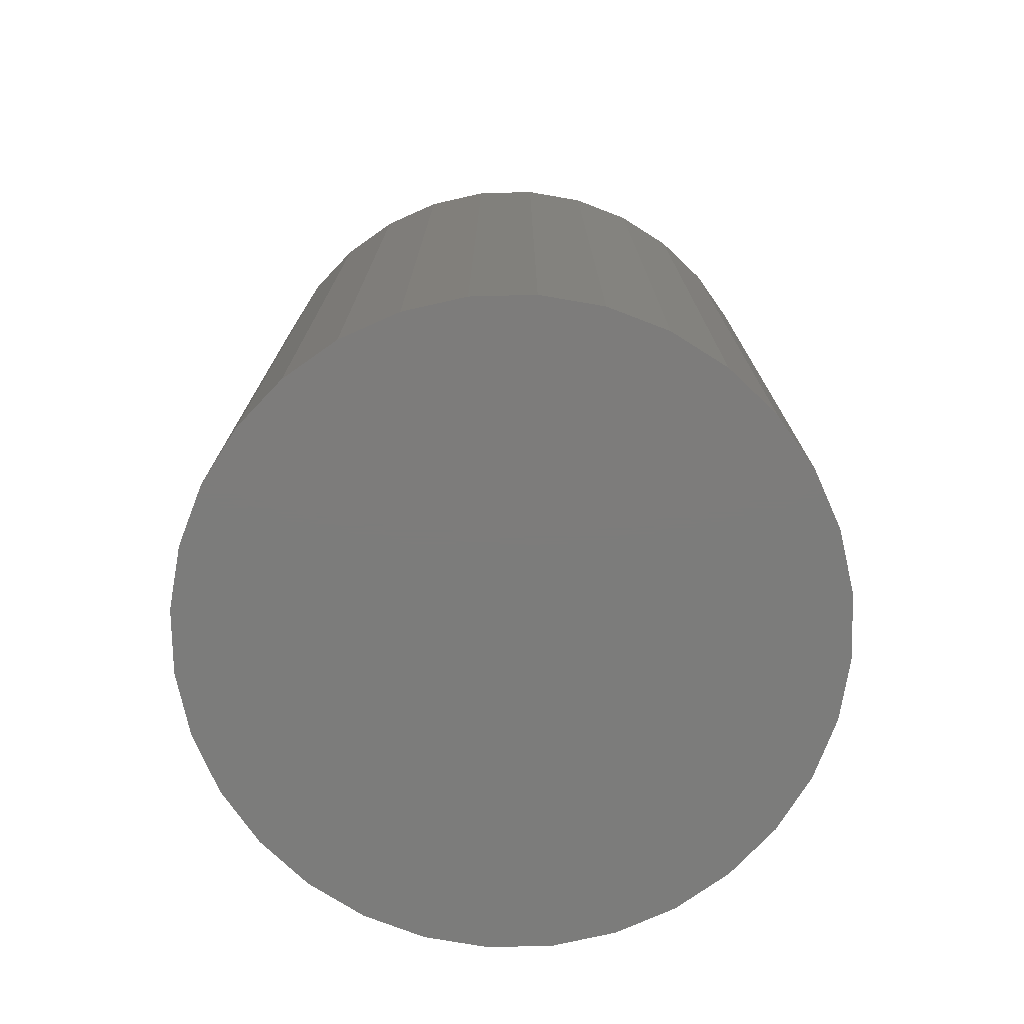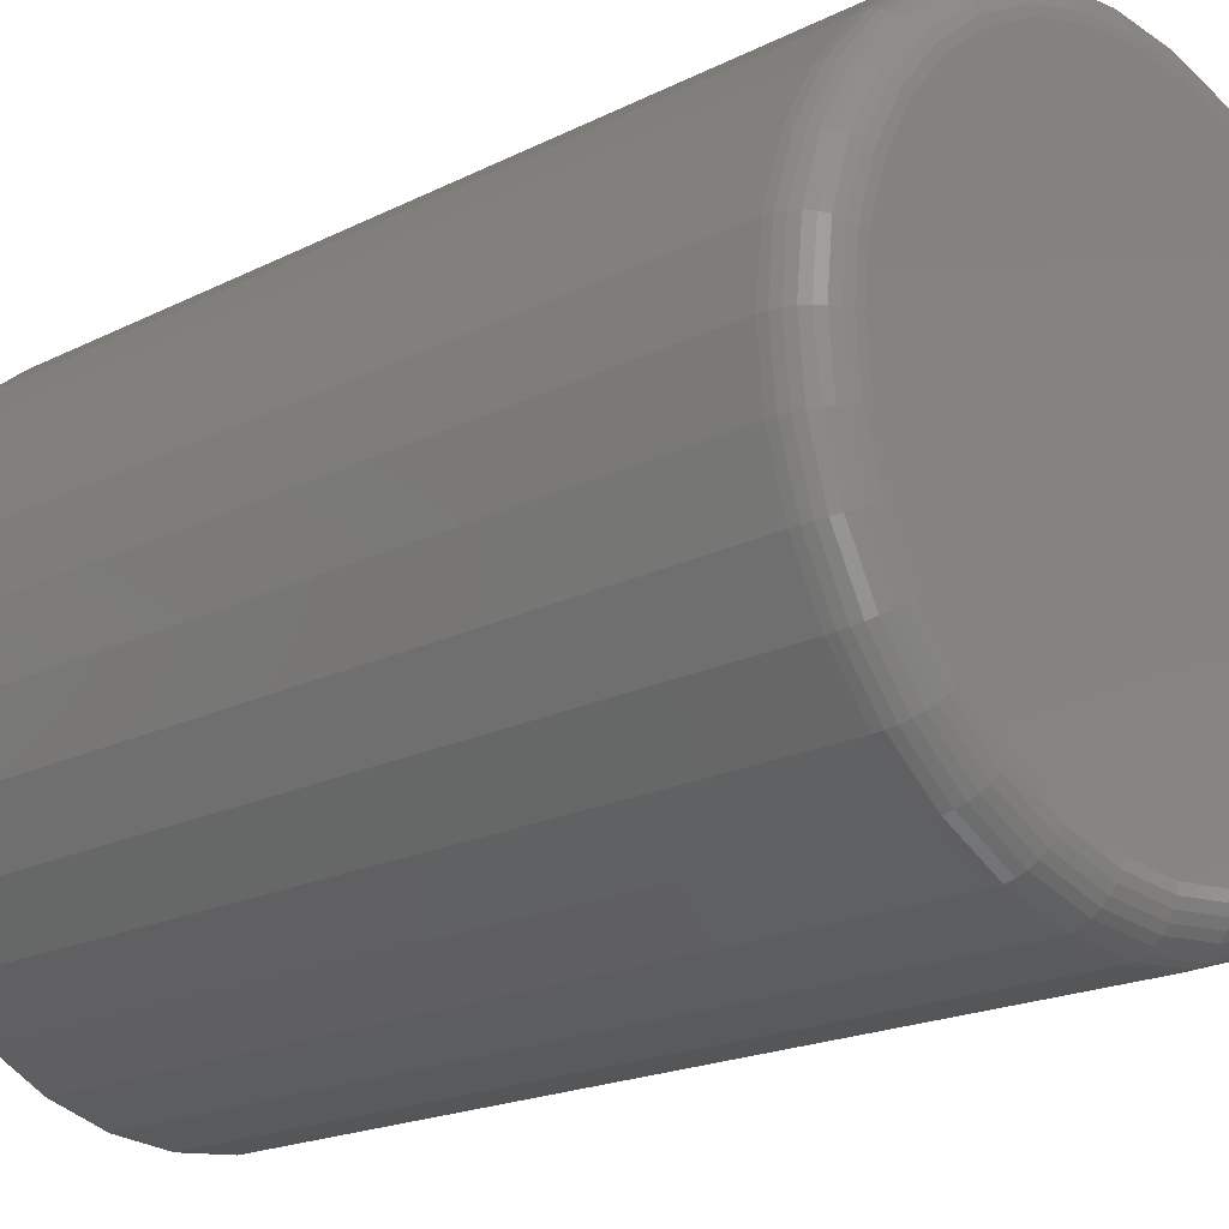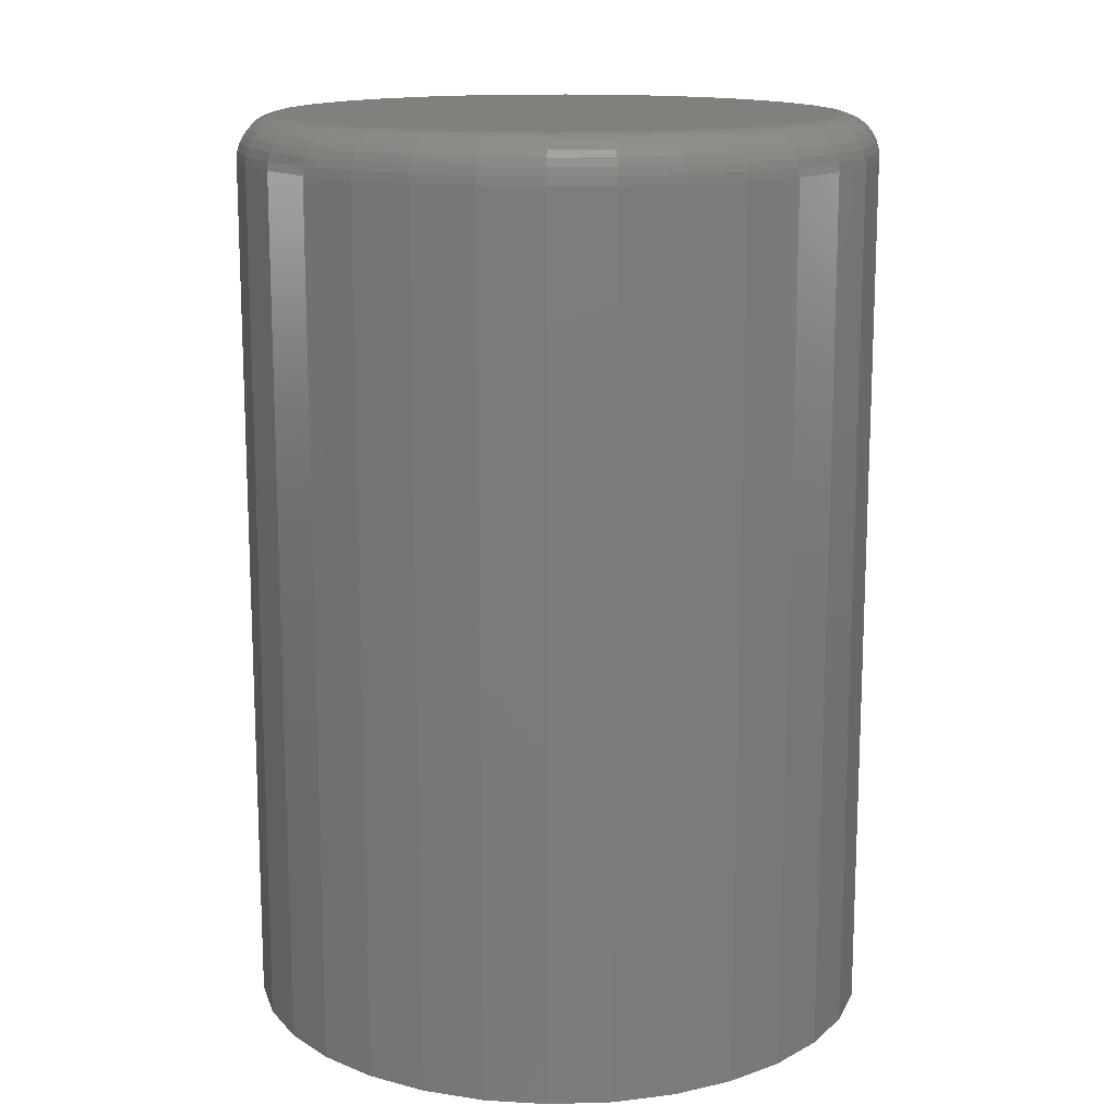
<metadata>
{"format":"stl","ext":"stl","renderer":"f3d","projection":"perspective","resolution":1024,"background":"white","views":[{"elev":-75.7,"azim":-82.9,"up":"+Z"},{"elev":-19.0,"azim":-46.2,"up":"+Y"},{"elev":14.4,"azim":13.1,"up":"+Z"}]}
</metadata>
<code>
# stl→obj: 320 verts, 636 faces
v -0.5114 0.0977 0.3281
v -0.473 0.0977 0.3281
v -0.4922 0.09959 0.3281
v -0.5298 0.0921 0.3281
v -0.4545 0.0921 0.3281
v -0.5468 0.08301 0.3281
v -0.4375 0.08301 0.3281
v -0.4375 -0.08055 0.3281
v -0.5298 -0.08963 0.3281
v -0.4545 -0.08963 0.3281
v -0.5114 -0.09523 0.3281
v -0.473 -0.09523 0.3281
v -0.4922 -0.09712 0.3281
v -0.4226 0.07078 0.3281
v -0.5617 0.07078 0.3281
v -0.4104 0.05588 0.3281
v -0.574 0.05588 0.3281
v -0.4013 0.03887 0.3281
v -0.5831 0.03887 0.3281
v -0.3957 0.02042 0.3281
v -0.5887 0.02042 0.3281
v -0.3938 0.001234 0.3281
v -0.5905 0.001234 0.3281
v -0.3957 -0.01795 0.3281
v -0.5887 -0.01795 0.3281
v -0.4013 -0.03641 0.3281
v -0.5831 -0.03641 0.3281
v -0.4104 -0.05341 0.3281
v -0.574 -0.05341 0.3281
v -0.4226 -0.06831 0.3281
v -0.5617 -0.06831 0.3281
v -0.5468 -0.08055 0.3281
v -0.3782 0.001234 0
v -0.3782 0.001234 0.3125
v -0.3804 -0.021 0
v -0.3804 -0.021 0.3125
v -0.3869 -0.04238 0
v -0.3869 -0.04238 0.3125
v -0.3974 -0.06209 0
v -0.3974 -0.06209 0.3125
v -0.4116 -0.07936 0
v -0.4116 -0.07936 0.3125
v -0.4289 -0.09354 0
v -0.4289 -0.09354 0.3125
v -0.4486 -0.1041 0
v -0.4486 -0.1041 0.3125
v -0.47 -0.1106 0
v -0.47 -0.1106 0.3125
v -0.4922 -0.1127 0
v -0.4922 -0.1127 0.3125
v -0.5144 -0.1106 0
v -0.5144 -0.1106 0.3125
v -0.5358 -0.1041 0
v -0.5358 -0.1041 0.3125
v -0.5555 -0.09354 0
v -0.5555 -0.09354 0.3125
v -0.5728 -0.07936 0
v -0.5728 -0.07936 0.3125
v -0.587 -0.06209 0
v -0.587 -0.06209 0.3125
v -0.5975 -0.04238 0
v -0.5975 -0.04238 0.3125
v -0.604 -0.021 0
v -0.604 -0.021 0.3125
v -0.6062 0.001234 0
v -0.6062 0.001234 0.3125
v -0.604 0.02347 0
v -0.604 0.02347 0.3125
v -0.5975 0.04485 0
v -0.5975 0.04485 0.3125
v -0.587 0.06456 0
v -0.587 0.06456 0.3125
v -0.5728 0.08183 0
v -0.5728 0.08183 0.3125
v -0.5555 0.096 0
v -0.5555 0.096 0.3125
v -0.5358 0.1065 0
v -0.5358 0.1065 0.3125
v -0.5144 0.113 0
v -0.5144 0.113 0.3125
v -0.4922 0.1152 0
v -0.4922 0.1152 0.3125
v -0.47 0.113 0
v -0.47 0.113 0.3125
v -0.4486 0.1065 0
v -0.4486 0.1065 0.3125
v -0.4289 0.096 0
v -0.4289 0.096 0.3125
v -0.4116 0.08183 0
v -0.4116 0.08183 0.3125
v -0.3974 0.06456 0
v -0.3974 0.06456 0.3125
v -0.3869 0.04485 0
v -0.3869 0.04485 0.3125
v -0.3804 0.02347 0
v -0.3804 0.02347 0.3125
v -0.5936 0.001234 0.3278
v -0.5916 0.02102 0.3278
v -0.5965 0.001234 0.3269
v -0.5945 0.02159 0.3269
v -0.5992 0.001234 0.3255
v -0.5972 0.02212 0.3255
v -0.6016 0.001234 0.3235
v -0.5995 0.02258 0.3235
v -0.6035 0.001234 0.3212
v -0.6014 0.02296 0.3212
v -0.605 0.001234 0.3185
v -0.6028 0.02324 0.3185
v -0.6059 0.001234 0.3155
v -0.6037 0.02341 0.3155
v -0.3927 0.02102 0.3278
v -0.3908 0.001234 0.3278
v -0.3899 0.02159 0.3269
v -0.3879 0.001234 0.3269
v -0.3872 0.02212 0.3255
v -0.3852 0.001234 0.3255
v -0.3849 0.02258 0.3235
v -0.3828 0.001234 0.3235
v -0.383 0.02296 0.3212
v -0.3808 0.001234 0.3212
v -0.3816 0.02324 0.3185
v -0.3794 0.001234 0.3185
v -0.3807 0.02341 0.3155
v -0.3785 0.001234 0.3155
v -0.3985 0.04004 0.3278
v -0.3958 0.04116 0.3269
v -0.3933 0.04219 0.3255
v -0.3911 0.0431 0.3235
v -0.3893 0.04384 0.3212
v -0.388 0.0444 0.3185
v -0.3872 0.04474 0.3155
v -0.4079 0.05757 0.3278
v -0.4054 0.0592 0.3269
v -0.4032 0.0607 0.3255
v -0.4012 0.06202 0.3235
v -0.3996 0.06309 0.3212
v -0.3984 0.0639 0.3185
v -0.3977 0.06439 0.3155
v -0.4205 0.07294 0.3278
v -0.4184 0.07501 0.3269
v -0.4165 0.07692 0.3255
v -0.4148 0.07859 0.3235
v -0.4135 0.07997 0.3212
v -0.4124 0.08099 0.3185
v -0.4118 0.08162 0.3155
v -0.4359 0.08555 0.3278
v -0.4342 0.08798 0.3269
v -0.4327 0.09023 0.3255
v -0.4314 0.0922 0.3235
v -0.4303 0.09382 0.3212
v -0.4295 0.09502 0.3185
v -0.429 0.09576 0.3155
v -0.4534 0.09492 0.3278
v -0.4523 0.09763 0.3269
v -0.4512 0.1001 0.3255
v -0.4503 0.1023 0.3235
v -0.4496 0.1041 0.3212
v -0.449 0.1054 0.3185
v -0.4487 0.1063 0.3155
v -0.4724 0.1007 0.3278
v -0.4718 0.1036 0.3269
v -0.4713 0.1062 0.3255
v -0.4708 0.1085 0.3235
v -0.4705 0.1104 0.3212
v -0.4702 0.1119 0.3185
v -0.47 0.1127 0.3155
v -0.4922 0.1026 0.3278
v -0.4922 0.1056 0.3269
v -0.4922 0.1083 0.3255
v -0.4922 0.1106 0.3235
v -0.4922 0.1126 0.3212
v -0.4922 0.114 0.3185
v -0.4922 0.1149 0.3155
v -0.512 0.1007 0.3278
v -0.5125 0.1036 0.3269
v -0.5131 0.1062 0.3255
v -0.5135 0.1085 0.3235
v -0.5139 0.1104 0.3212
v -0.5142 0.1119 0.3185
v -0.5144 0.1127 0.3155
v -0.531 0.09492 0.3278
v -0.5321 0.09763 0.3269
v -0.5331 0.1001 0.3255
v -0.5341 0.1023 0.3235
v -0.5348 0.1041 0.3212
v -0.5354 0.1054 0.3185
v -0.5357 0.1063 0.3155
v -0.5485 0.08555 0.3278
v -0.5502 0.08798 0.3269
v -0.5517 0.09023 0.3255
v -0.553 0.0922 0.3235
v -0.554 0.09382 0.3212
v -0.5549 0.09502 0.3185
v -0.5553 0.09576 0.3155
v -0.5639 0.07294 0.3278
v -0.566 0.07501 0.3269
v -0.5679 0.07692 0.3255
v -0.5695 0.07859 0.3235
v -0.5709 0.07997 0.3212
v -0.5719 0.08099 0.3185
v -0.5726 0.08162 0.3155
v -0.5765 0.05757 0.3278
v -0.5789 0.0592 0.3269
v -0.5812 0.0607 0.3255
v -0.5832 0.06202 0.3235
v -0.5848 0.06309 0.3212
v -0.586 0.0639 0.3185
v -0.5867 0.06439 0.3155
v -0.5859 0.04004 0.3278
v -0.5886 0.04116 0.3269
v -0.5911 0.04219 0.3255
v -0.5933 0.0431 0.3235
v -0.5951 0.04384 0.3212
v -0.5964 0.0444 0.3185
v -0.5972 0.04474 0.3155
v -0.3927 -0.01855 0.3278
v -0.3899 -0.01912 0.3269
v -0.3872 -0.01965 0.3255
v -0.3849 -0.02011 0.3235
v -0.383 -0.02049 0.3212
v -0.3816 -0.02077 0.3185
v -0.3807 -0.02094 0.3155
v -0.5916 -0.01855 0.3278
v -0.5945 -0.01912 0.3269
v -0.5972 -0.01965 0.3255
v -0.5995 -0.02011 0.3235
v -0.6014 -0.02049 0.3212
v -0.6028 -0.02077 0.3185
v -0.6037 -0.02094 0.3155
v -0.5859 -0.03757 0.3278
v -0.5886 -0.03869 0.3269
v -0.5911 -0.03973 0.3255
v -0.5933 -0.04063 0.3235
v -0.5951 -0.04138 0.3212
v -0.5964 -0.04193 0.3185
v -0.5972 -0.04227 0.3155
v -0.5765 -0.0551 0.3278
v -0.5789 -0.05673 0.3269
v -0.5812 -0.05823 0.3255
v -0.5832 -0.05955 0.3235
v -0.5848 -0.06063 0.3212
v -0.586 -0.06143 0.3185
v -0.5867 -0.06192 0.3155
v -0.5639 -0.07047 0.3278
v -0.566 -0.07254 0.3269
v -0.5679 -0.07445 0.3255
v -0.5695 -0.07613 0.3235
v -0.5709 -0.0775 0.3212
v -0.5719 -0.07852 0.3185
v -0.5726 -0.07915 0.3155
v -0.5485 -0.08308 0.3278
v -0.5502 -0.08552 0.3269
v -0.5517 -0.08776 0.3255
v -0.553 -0.08973 0.3235
v -0.554 -0.09135 0.3212
v -0.5549 -0.09255 0.3185
v -0.5553 -0.09329 0.3155
v -0.531 -0.09245 0.3278
v -0.5321 -0.09516 0.3269
v -0.5331 -0.09765 0.3255
v -0.5341 -0.09984 0.3235
v -0.5348 -0.1016 0.3212
v -0.5354 -0.103 0.3185
v -0.5357 -0.1038 0.3155
v -0.512 -0.09822 0.3278
v -0.5125 -0.1011 0.3269
v -0.5131 -0.1037 0.3255
v -0.5135 -0.1061 0.3235
v -0.5139 -0.108 0.3212
v -0.5142 -0.1094 0.3185
v -0.5144 -0.1103 0.3155
v -0.4922 -0.1002 0.3278
v -0.4922 -0.1031 0.3269
v -0.4922 -0.1058 0.3255
v -0.4922 -0.1082 0.3235
v -0.4922 -0.1101 0.3212
v -0.4922 -0.1116 0.3185
v -0.4922 -0.1124 0.3155
v -0.4724 -0.09822 0.3278
v -0.4718 -0.1011 0.3269
v -0.4713 -0.1037 0.3255
v -0.4708 -0.1061 0.3235
v -0.4705 -0.108 0.3212
v -0.4702 -0.1094 0.3185
v -0.47 -0.1103 0.3155
v -0.4534 -0.09245 0.3278
v -0.4523 -0.09516 0.3269
v -0.4512 -0.09765 0.3255
v -0.4503 -0.09984 0.3235
v -0.4496 -0.1016 0.3212
v -0.449 -0.103 0.3185
v -0.4487 -0.1038 0.3155
v -0.4359 -0.08308 0.3278
v -0.4342 -0.08552 0.3269
v -0.4327 -0.08776 0.3255
v -0.4314 -0.08973 0.3235
v -0.4303 -0.09135 0.3212
v -0.4295 -0.09255 0.3185
v -0.429 -0.09329 0.3155
v -0.4205 -0.07047 0.3278
v -0.4184 -0.07254 0.3269
v -0.4165 -0.07445 0.3255
v -0.4148 -0.07613 0.3235
v -0.4135 -0.0775 0.3212
v -0.4124 -0.07852 0.3185
v -0.4118 -0.07915 0.3155
v -0.4079 -0.0551 0.3278
v -0.4054 -0.05673 0.3269
v -0.4032 -0.05823 0.3255
v -0.4012 -0.05955 0.3235
v -0.3996 -0.06063 0.3212
v -0.3984 -0.06143 0.3185
v -0.3977 -0.06192 0.3155
v -0.3985 -0.03757 0.3278
v -0.3958 -0.03869 0.3269
v -0.3933 -0.03973 0.3255
v -0.3911 -0.04063 0.3235
v -0.3893 -0.04138 0.3212
v -0.388 -0.04193 0.3185
v -0.3872 -0.04227 0.3155
f 1 2 3
f 2 1 4
f 2 4 5
f 5 4 6
f 5 6 7
f 8 9 10
f 10 9 11
f 10 11 12
f 12 11 13
f 7 6 14
f 14 6 15
f 14 15 16
f 16 15 17
f 16 17 18
f 18 17 19
f 18 19 20
f 20 19 21
f 20 21 22
f 22 21 23
f 22 23 24
f 24 23 25
f 24 25 26
f 26 25 27
f 26 27 28
f 28 27 29
f 28 29 30
f 30 29 31
f 30 31 8
f 8 31 32
f 8 32 9
f 33 34 35
f 35 34 36
f 35 36 37
f 37 36 38
f 37 38 39
f 39 38 40
f 39 40 41
f 41 40 42
f 41 42 43
f 43 42 44
f 43 44 45
f 45 44 46
f 45 46 47
f 47 46 48
f 47 48 49
f 49 48 50
f 49 50 51
f 51 50 52
f 51 52 53
f 53 52 54
f 53 54 55
f 55 54 56
f 55 56 57
f 57 56 58
f 57 58 59
f 59 58 60
f 59 60 61
f 61 60 62
f 61 62 63
f 63 62 64
f 63 64 65
f 65 64 66
f 65 66 67
f 67 66 68
f 67 68 69
f 69 68 70
f 69 70 71
f 71 70 72
f 71 72 73
f 73 72 74
f 73 74 75
f 75 74 76
f 75 76 77
f 77 76 78
f 77 78 79
f 79 78 80
f 79 80 81
f 81 80 82
f 81 82 83
f 83 82 84
f 83 84 85
f 85 84 86
f 85 86 87
f 87 86 88
f 87 88 89
f 89 88 90
f 89 90 91
f 91 90 92
f 91 92 93
f 93 92 94
f 93 94 95
f 95 94 96
f 95 96 33
f 33 96 34
f 23 21 97
f 97 21 98
f 97 98 99
f 99 98 100
f 99 100 101
f 101 100 102
f 101 102 103
f 103 102 104
f 103 104 105
f 105 104 106
f 105 106 107
f 107 106 108
f 107 108 109
f 109 108 110
f 109 110 66
f 66 110 68
f 20 22 111
f 111 22 112
f 111 112 113
f 113 112 114
f 113 114 115
f 115 114 116
f 115 116 117
f 117 116 118
f 117 118 119
f 119 118 120
f 119 120 121
f 121 120 122
f 121 122 123
f 123 122 124
f 123 124 96
f 96 124 34
f 18 20 125
f 125 20 111
f 125 111 126
f 126 111 113
f 126 113 127
f 127 113 115
f 127 115 128
f 128 115 117
f 128 117 129
f 129 117 119
f 129 119 130
f 130 119 121
f 130 121 131
f 131 121 123
f 131 123 94
f 94 123 96
f 16 18 132
f 132 18 125
f 132 125 133
f 133 125 126
f 133 126 134
f 134 126 127
f 134 127 135
f 135 127 128
f 135 128 136
f 136 128 129
f 136 129 137
f 137 129 130
f 137 130 138
f 138 130 131
f 138 131 92
f 92 131 94
f 14 16 139
f 139 16 132
f 139 132 140
f 140 132 133
f 140 133 141
f 141 133 134
f 141 134 142
f 142 134 135
f 142 135 143
f 143 135 136
f 143 136 144
f 144 136 137
f 144 137 145
f 145 137 138
f 145 138 90
f 90 138 92
f 7 14 146
f 146 14 139
f 146 139 147
f 147 139 140
f 147 140 148
f 148 140 141
f 148 141 149
f 149 141 142
f 149 142 150
f 150 142 143
f 150 143 151
f 151 143 144
f 151 144 152
f 152 144 145
f 152 145 88
f 88 145 90
f 5 7 153
f 153 7 146
f 153 146 154
f 154 146 147
f 154 147 155
f 155 147 148
f 155 148 156
f 156 148 149
f 156 149 157
f 157 149 150
f 157 150 158
f 158 150 151
f 158 151 159
f 159 151 152
f 159 152 86
f 86 152 88
f 2 5 160
f 160 5 153
f 160 153 161
f 161 153 154
f 161 154 162
f 162 154 155
f 162 155 163
f 163 155 156
f 163 156 164
f 164 156 157
f 164 157 165
f 165 157 158
f 165 158 166
f 166 158 159
f 166 159 84
f 84 159 86
f 3 2 167
f 167 2 160
f 167 160 168
f 168 160 161
f 168 161 169
f 169 161 162
f 169 162 170
f 170 162 163
f 170 163 171
f 171 163 164
f 171 164 172
f 172 164 165
f 172 165 173
f 173 165 166
f 173 166 82
f 82 166 84
f 1 3 174
f 174 3 167
f 174 167 175
f 175 167 168
f 175 168 176
f 176 168 169
f 176 169 177
f 177 169 170
f 177 170 178
f 178 170 171
f 178 171 179
f 179 171 172
f 179 172 180
f 180 172 173
f 180 173 80
f 80 173 82
f 4 1 181
f 181 1 174
f 181 174 182
f 182 174 175
f 182 175 183
f 183 175 176
f 183 176 184
f 184 176 177
f 184 177 185
f 185 177 178
f 185 178 186
f 186 178 179
f 186 179 187
f 187 179 180
f 187 180 78
f 78 180 80
f 6 4 188
f 188 4 181
f 188 181 189
f 189 181 182
f 189 182 190
f 190 182 183
f 190 183 191
f 191 183 184
f 191 184 192
f 192 184 185
f 192 185 193
f 193 185 186
f 193 186 194
f 194 186 187
f 194 187 76
f 76 187 78
f 15 6 195
f 195 6 188
f 195 188 196
f 196 188 189
f 196 189 197
f 197 189 190
f 197 190 198
f 198 190 191
f 198 191 199
f 199 191 192
f 199 192 200
f 200 192 193
f 200 193 201
f 201 193 194
f 201 194 74
f 74 194 76
f 17 15 202
f 202 15 195
f 202 195 203
f 203 195 196
f 203 196 204
f 204 196 197
f 204 197 205
f 205 197 198
f 205 198 206
f 206 198 199
f 206 199 207
f 207 199 200
f 207 200 208
f 208 200 201
f 208 201 72
f 72 201 74
f 19 17 209
f 209 17 202
f 209 202 210
f 210 202 203
f 210 203 211
f 211 203 204
f 211 204 212
f 212 204 205
f 212 205 213
f 213 205 206
f 213 206 214
f 214 206 207
f 214 207 215
f 215 207 208
f 215 208 70
f 70 208 72
f 21 19 98
f 98 19 209
f 98 209 100
f 100 209 210
f 100 210 102
f 102 210 211
f 102 211 104
f 104 211 212
f 104 212 106
f 106 212 213
f 106 213 108
f 108 213 214
f 108 214 110
f 110 214 215
f 110 215 68
f 68 215 70
f 22 24 112
f 112 24 216
f 112 216 114
f 114 216 217
f 114 217 116
f 116 217 218
f 116 218 118
f 118 218 219
f 118 219 120
f 120 219 220
f 120 220 122
f 122 220 221
f 122 221 124
f 124 221 222
f 124 222 34
f 34 222 36
f 25 23 223
f 223 23 97
f 223 97 224
f 224 97 99
f 224 99 225
f 225 99 101
f 225 101 226
f 226 101 103
f 226 103 227
f 227 103 105
f 227 105 228
f 228 105 107
f 228 107 229
f 229 107 109
f 229 109 64
f 64 109 66
f 27 25 230
f 230 25 223
f 230 223 231
f 231 223 224
f 231 224 232
f 232 224 225
f 232 225 233
f 233 225 226
f 233 226 234
f 234 226 227
f 234 227 235
f 235 227 228
f 235 228 236
f 236 228 229
f 236 229 62
f 62 229 64
f 29 27 237
f 237 27 230
f 237 230 238
f 238 230 231
f 238 231 239
f 239 231 232
f 239 232 240
f 240 232 233
f 240 233 241
f 241 233 234
f 241 234 242
f 242 234 235
f 242 235 243
f 243 235 236
f 243 236 60
f 60 236 62
f 31 29 244
f 244 29 237
f 244 237 245
f 245 237 238
f 245 238 246
f 246 238 239
f 246 239 247
f 247 239 240
f 247 240 248
f 248 240 241
f 248 241 249
f 249 241 242
f 249 242 250
f 250 242 243
f 250 243 58
f 58 243 60
f 32 31 251
f 251 31 244
f 251 244 252
f 252 244 245
f 252 245 253
f 253 245 246
f 253 246 254
f 254 246 247
f 254 247 255
f 255 247 248
f 255 248 256
f 256 248 249
f 256 249 257
f 257 249 250
f 257 250 56
f 56 250 58
f 9 32 258
f 258 32 251
f 258 251 259
f 259 251 252
f 259 252 260
f 260 252 253
f 260 253 261
f 261 253 254
f 261 254 262
f 262 254 255
f 262 255 263
f 263 255 256
f 263 256 264
f 264 256 257
f 264 257 54
f 54 257 56
f 11 9 265
f 265 9 258
f 265 258 266
f 266 258 259
f 266 259 267
f 267 259 260
f 267 260 268
f 268 260 261
f 268 261 269
f 269 261 262
f 269 262 270
f 270 262 263
f 270 263 271
f 271 263 264
f 271 264 52
f 52 264 54
f 13 11 272
f 272 11 265
f 272 265 273
f 273 265 266
f 273 266 274
f 274 266 267
f 274 267 275
f 275 267 268
f 275 268 276
f 276 268 269
f 276 269 277
f 277 269 270
f 277 270 278
f 278 270 271
f 278 271 50
f 50 271 52
f 12 13 279
f 279 13 272
f 279 272 280
f 280 272 273
f 280 273 281
f 281 273 274
f 281 274 282
f 282 274 275
f 282 275 283
f 283 275 276
f 283 276 284
f 284 276 277
f 284 277 285
f 285 277 278
f 285 278 48
f 48 278 50
f 10 12 286
f 286 12 279
f 286 279 287
f 287 279 280
f 287 280 288
f 288 280 281
f 288 281 289
f 289 281 282
f 289 282 290
f 290 282 283
f 290 283 291
f 291 283 284
f 291 284 292
f 292 284 285
f 292 285 46
f 46 285 48
f 8 10 293
f 293 10 286
f 293 286 294
f 294 286 287
f 294 287 295
f 295 287 288
f 295 288 296
f 296 288 289
f 296 289 297
f 297 289 290
f 297 290 298
f 298 290 291
f 298 291 299
f 299 291 292
f 299 292 44
f 44 292 46
f 30 8 300
f 300 8 293
f 300 293 301
f 301 293 294
f 301 294 302
f 302 294 295
f 302 295 303
f 303 295 296
f 303 296 304
f 304 296 297
f 304 297 305
f 305 297 298
f 305 298 306
f 306 298 299
f 306 299 42
f 42 299 44
f 28 30 307
f 307 30 300
f 307 300 308
f 308 300 301
f 308 301 309
f 309 301 302
f 309 302 310
f 310 302 303
f 310 303 311
f 311 303 304
f 311 304 312
f 312 304 305
f 312 305 313
f 313 305 306
f 313 306 40
f 40 306 42
f 26 28 314
f 314 28 307
f 314 307 315
f 315 307 308
f 315 308 316
f 316 308 309
f 316 309 317
f 317 309 310
f 317 310 318
f 318 310 311
f 318 311 319
f 319 311 312
f 319 312 320
f 320 312 313
f 320 313 38
f 38 313 40
f 24 26 216
f 216 26 314
f 216 314 217
f 217 314 315
f 217 315 218
f 218 315 316
f 218 316 219
f 219 316 317
f 219 317 220
f 220 317 318
f 220 318 221
f 221 318 319
f 221 319 222
f 222 319 320
f 222 320 36
f 36 320 38
f 81 83 79
f 77 79 83
f 85 77 83
f 75 77 85
f 87 75 85
f 45 53 43
f 51 53 45
f 47 51 45
f 49 51 47
f 53 55 43
f 43 55 57
f 43 57 41
f 41 57 59
f 41 59 39
f 39 59 61
f 39 61 37
f 37 61 63
f 37 63 35
f 35 63 65
f 35 65 33
f 33 65 67
f 33 67 95
f 95 67 69
f 95 69 93
f 93 69 71
f 93 71 91
f 91 71 73
f 91 73 89
f 89 73 75
f 89 75 87

</code>
